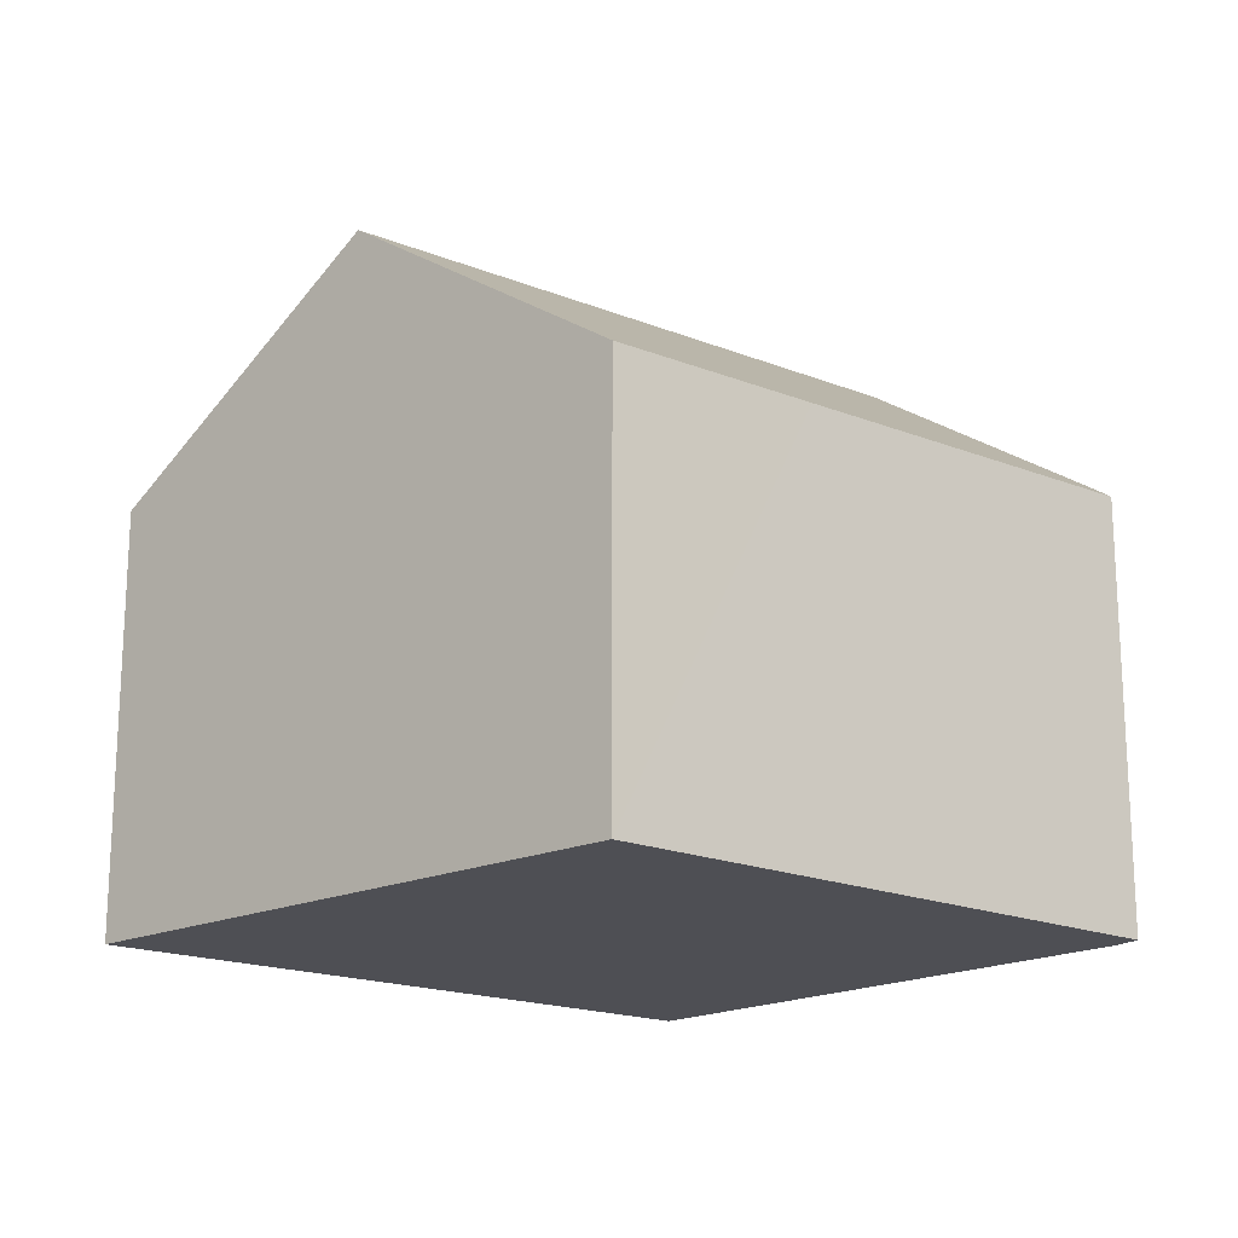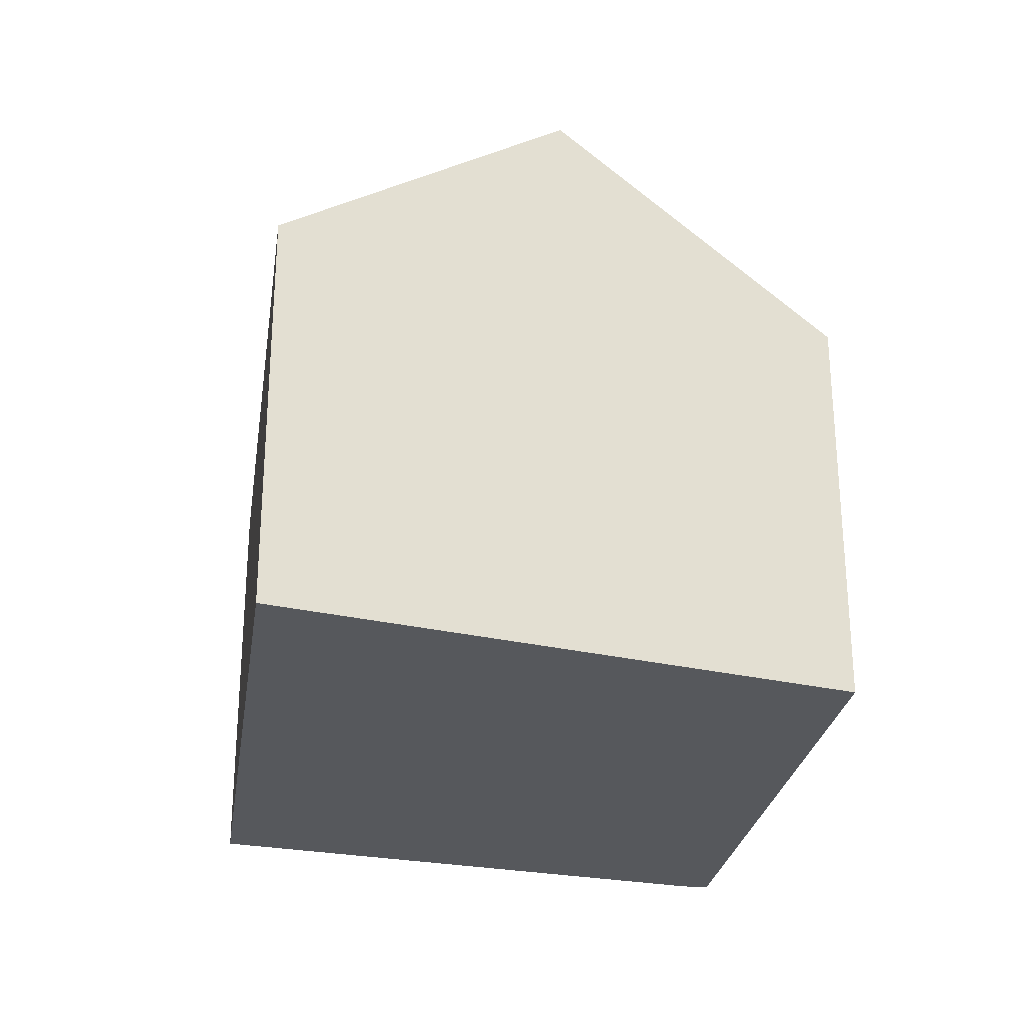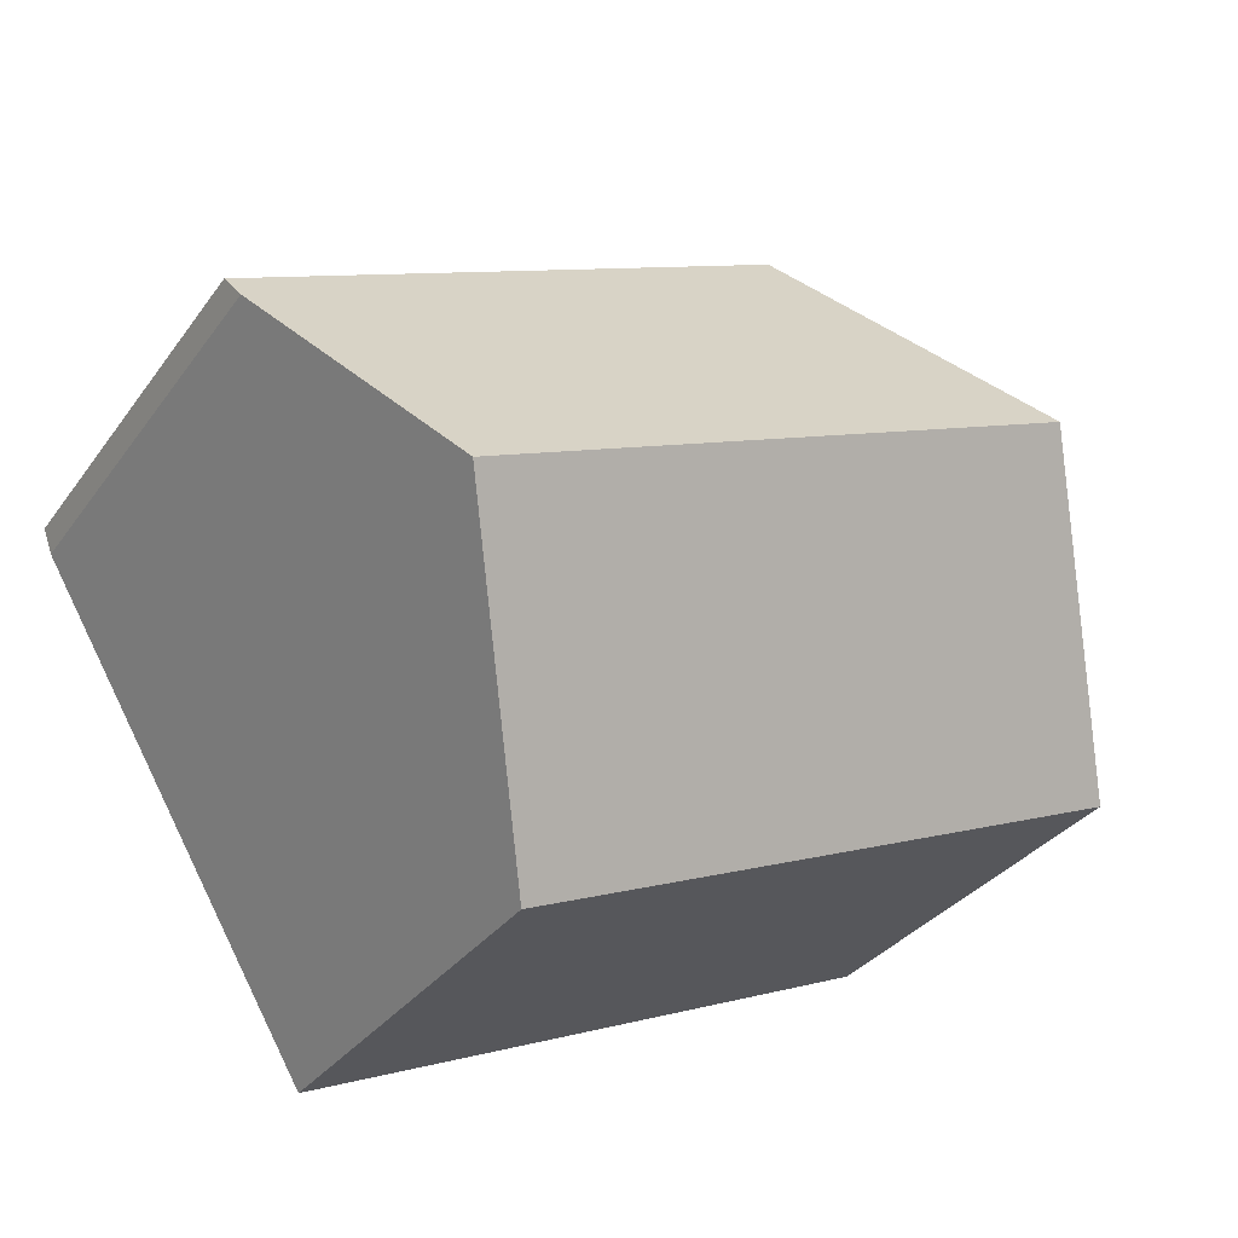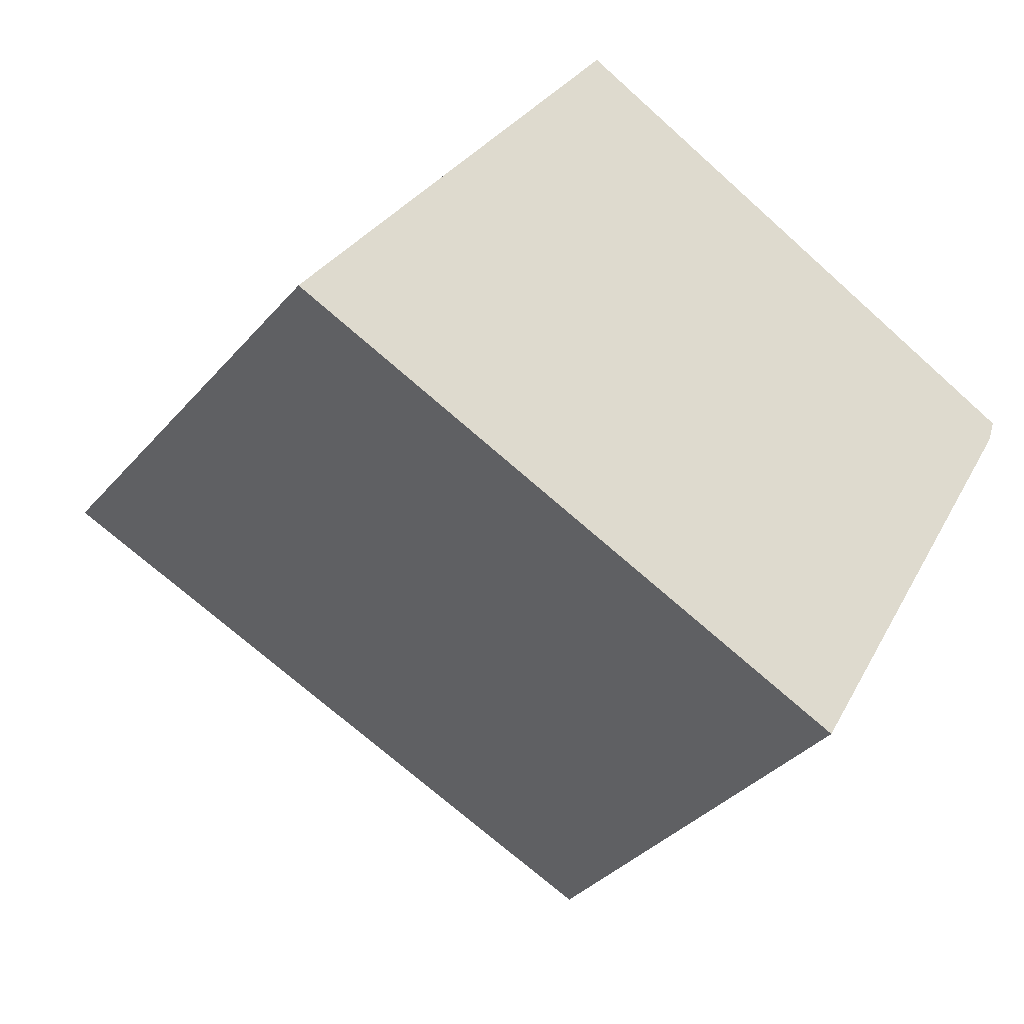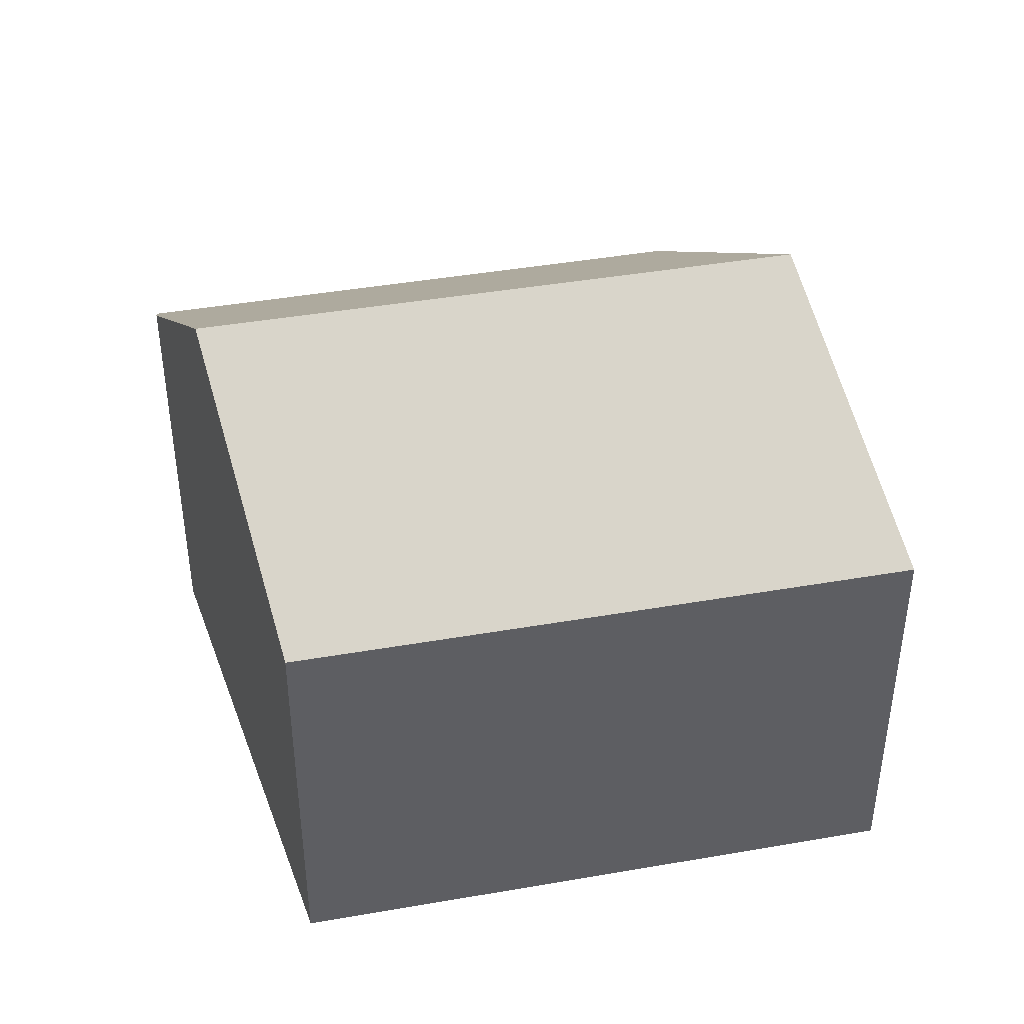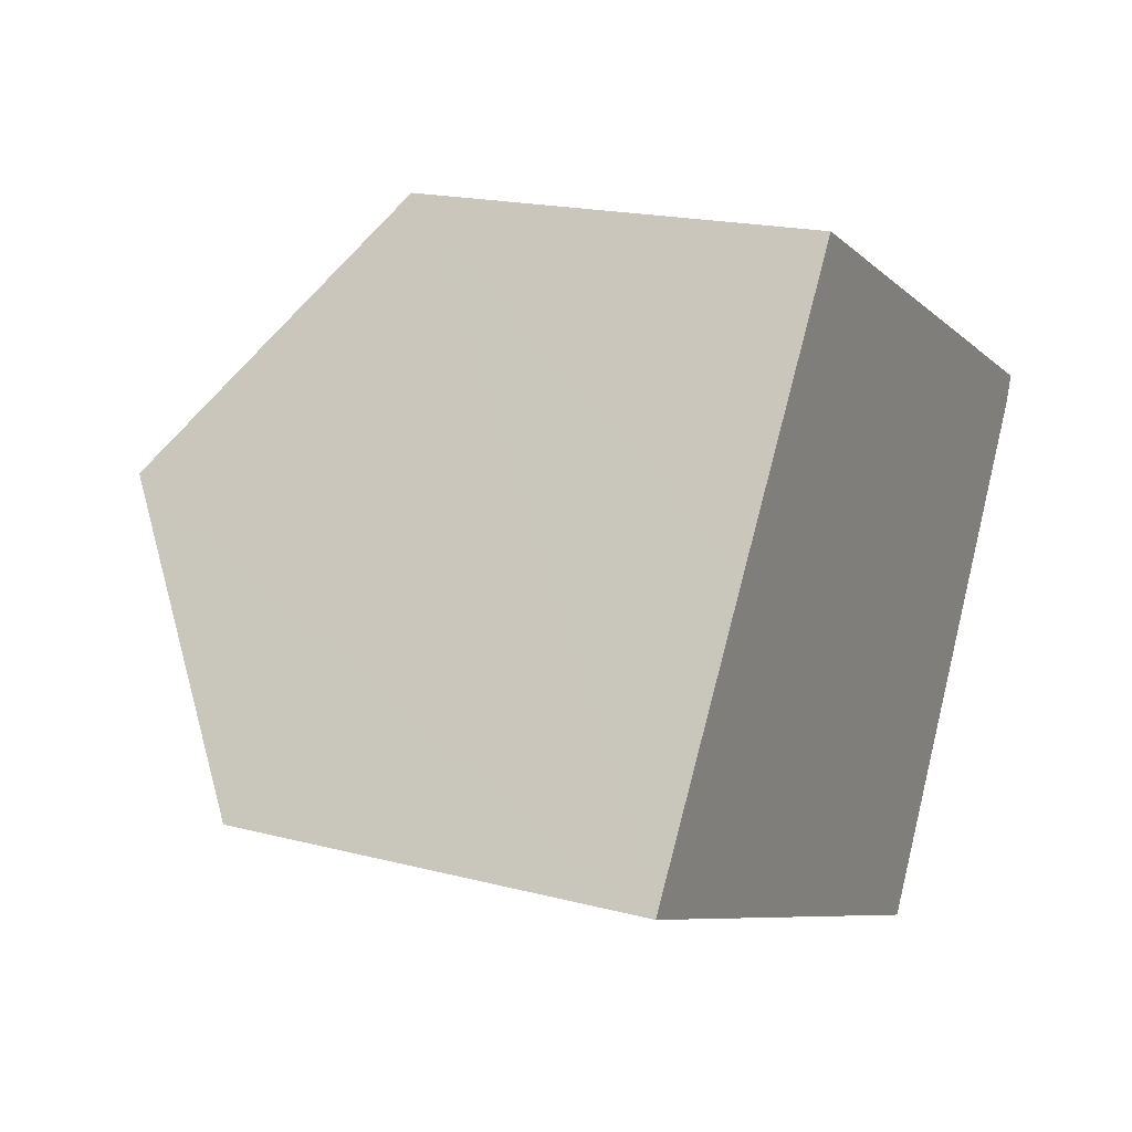
<metadata>
{"format":"obj","ext":"obj","renderer":"f3d","projection":"perspective","resolution":1024,"background":"white","views":[{"elev":-18.3,"azim":-14.5,"up":"+Y"},{"elev":-28.0,"azim":-75.2,"up":"+Y"},{"elev":-32.6,"azim":150.0,"up":"+Z"},{"elev":-36.2,"azim":-35.1,"up":"+Z"},{"elev":42.4,"azim":-168.6,"up":"+Y"},{"elev":18.3,"azim":-63.2,"up":"+Z"}]}
</metadata>
<code>
v  16.58 8.296 4.212
v  10.19 7.843 7.685
v  16.75 7.953 4.702
v  14.09 11.5 0.021
v  3.202 11.5 4.675
v  6.438 7.778 9.398
v  11.22 7.816 -4.795
v  10.88 7.816 -4.649
v  0 7.816 4.786e-16
v  11.22 2.936e-16 -4.795
v  0 0 0
v  10.88 2.847e-16 -4.649
v  3.202 -2.863e-16 4.675
v  6.438 -5.755e-16 9.398
v  16.75 -2.879e-16 4.702
v  10.19 -4.706e-16 7.685
v  14.09 -1.286e-18 0.021
v  16.58 -2.579e-16 4.212
g defaultobject
f 1 2 3
f 2 1 4
f 2 4 5
f 2 5 6
f 7 5 4
f 5 7 8
f 5 8 9
f 10 8 7
f 8 10 9
f 9 10 11
f 11 10 12
f 11 5 9
f 5 11 6
f 6 11 13
f 6 13 14
f 14 2 6
f 2 14 3
f 3 14 15
f 15 14 16
f 1 7 4
f 7 1 10
f 10 1 17
f 17 1 18
f 3 18 1
f 18 3 15
f 13 16 14
f 16 13 11
f 16 11 12
f 16 12 15
f 15 12 18
f 18 12 17
f 17 12 10

</code>
